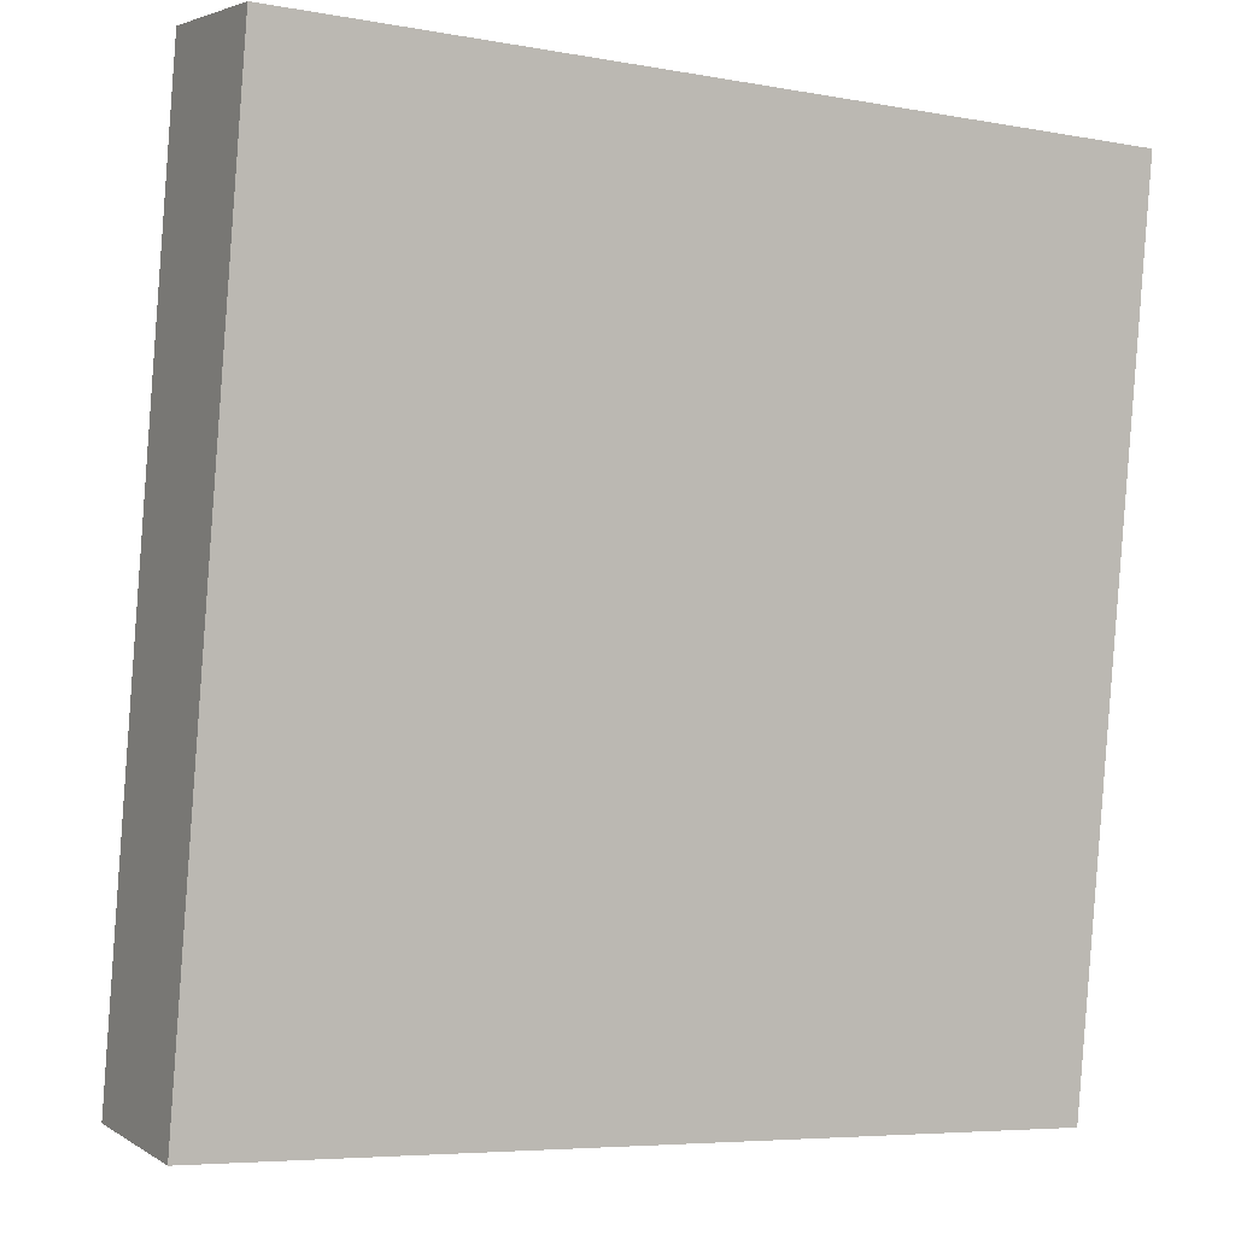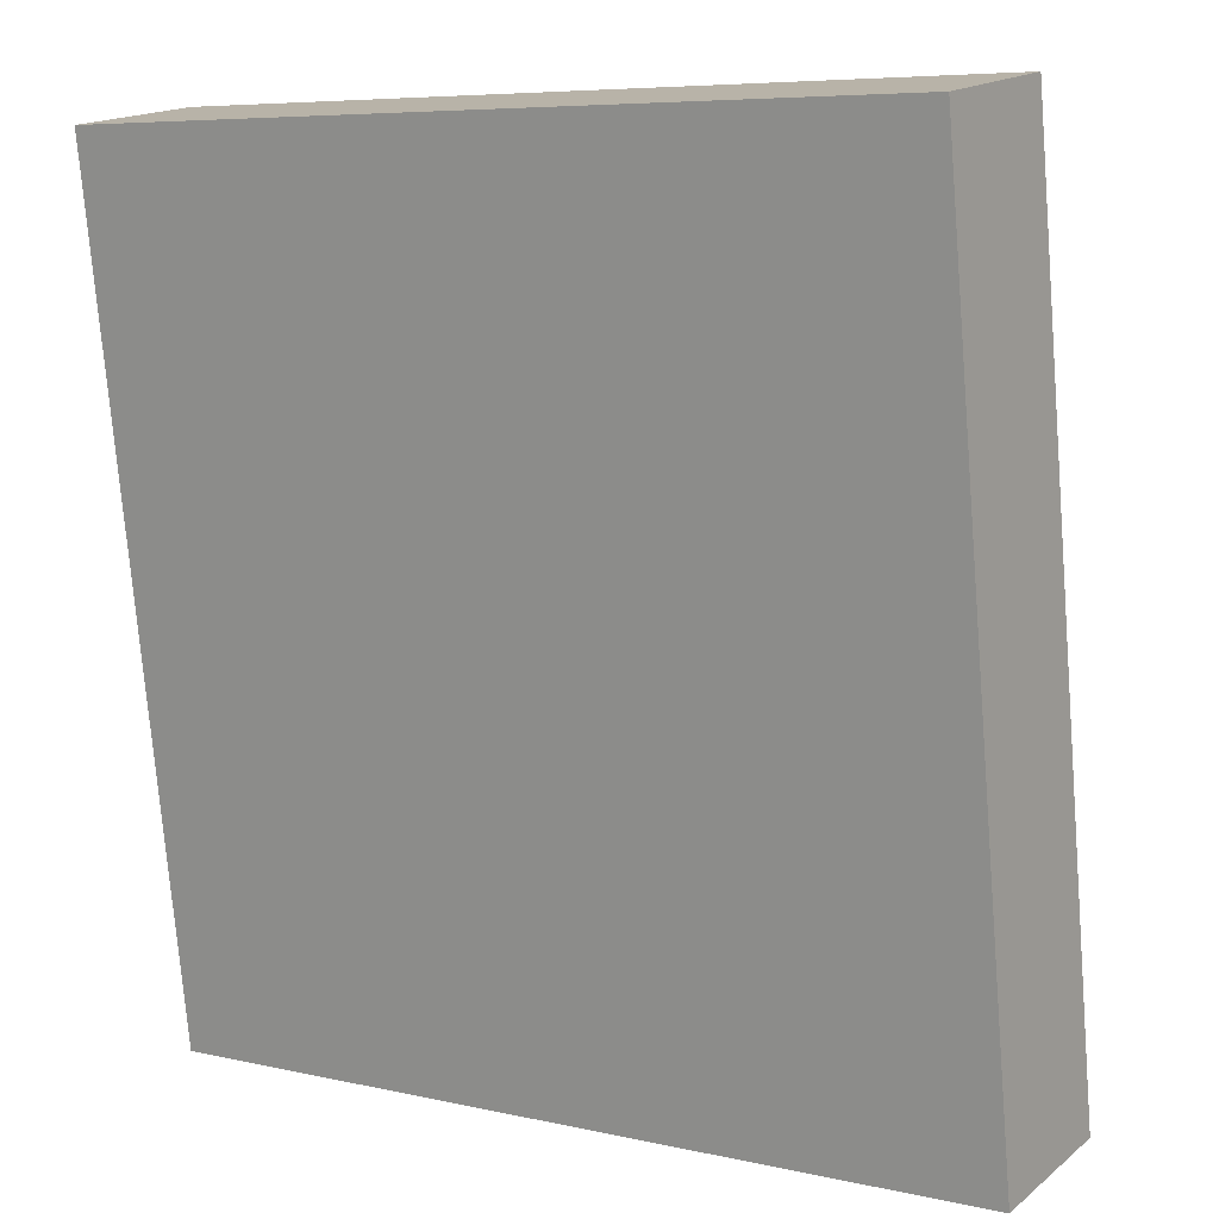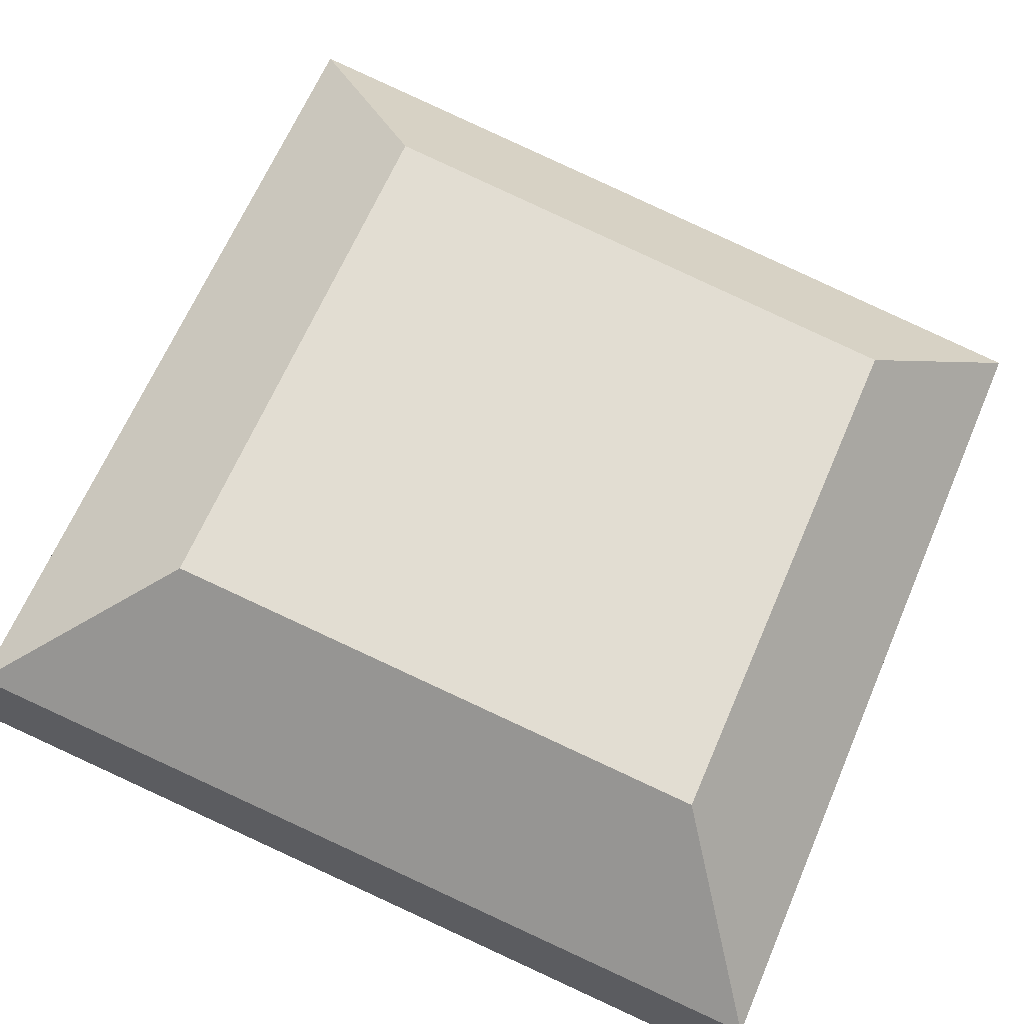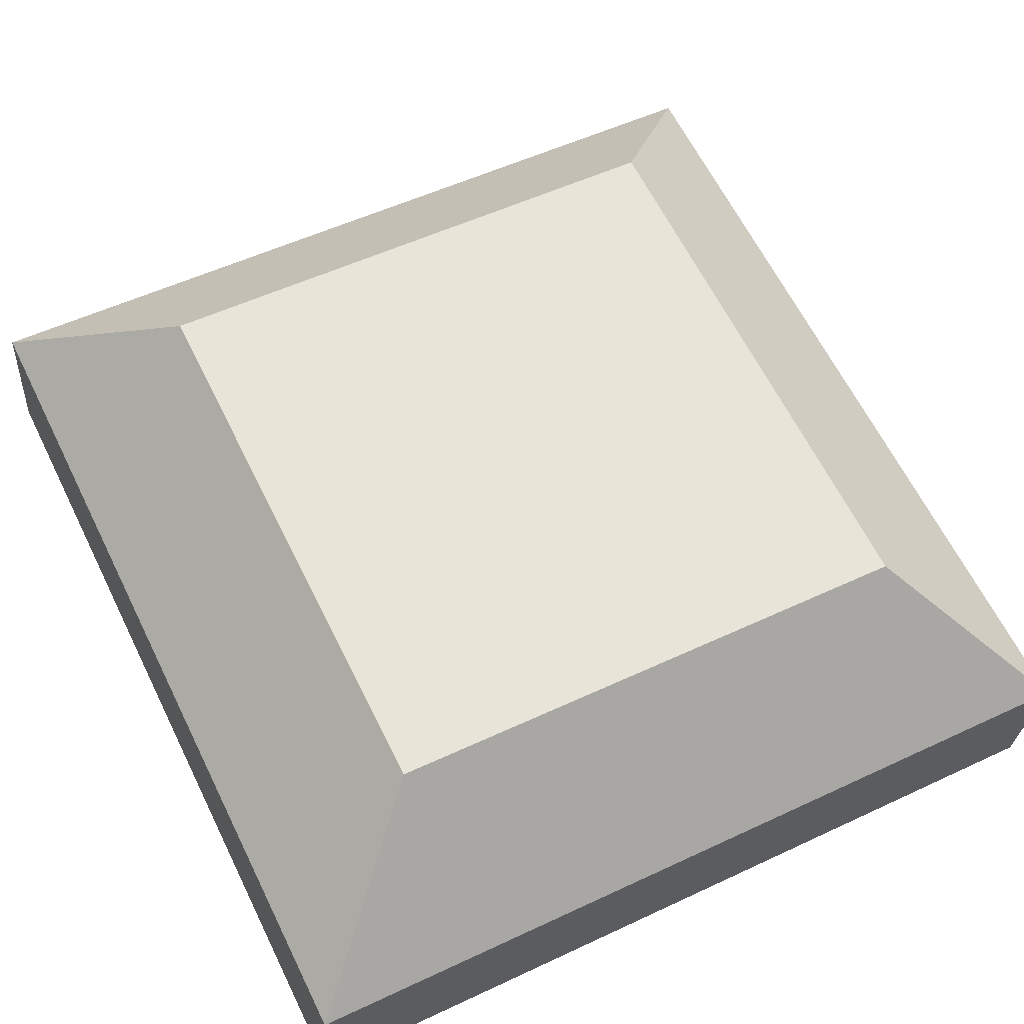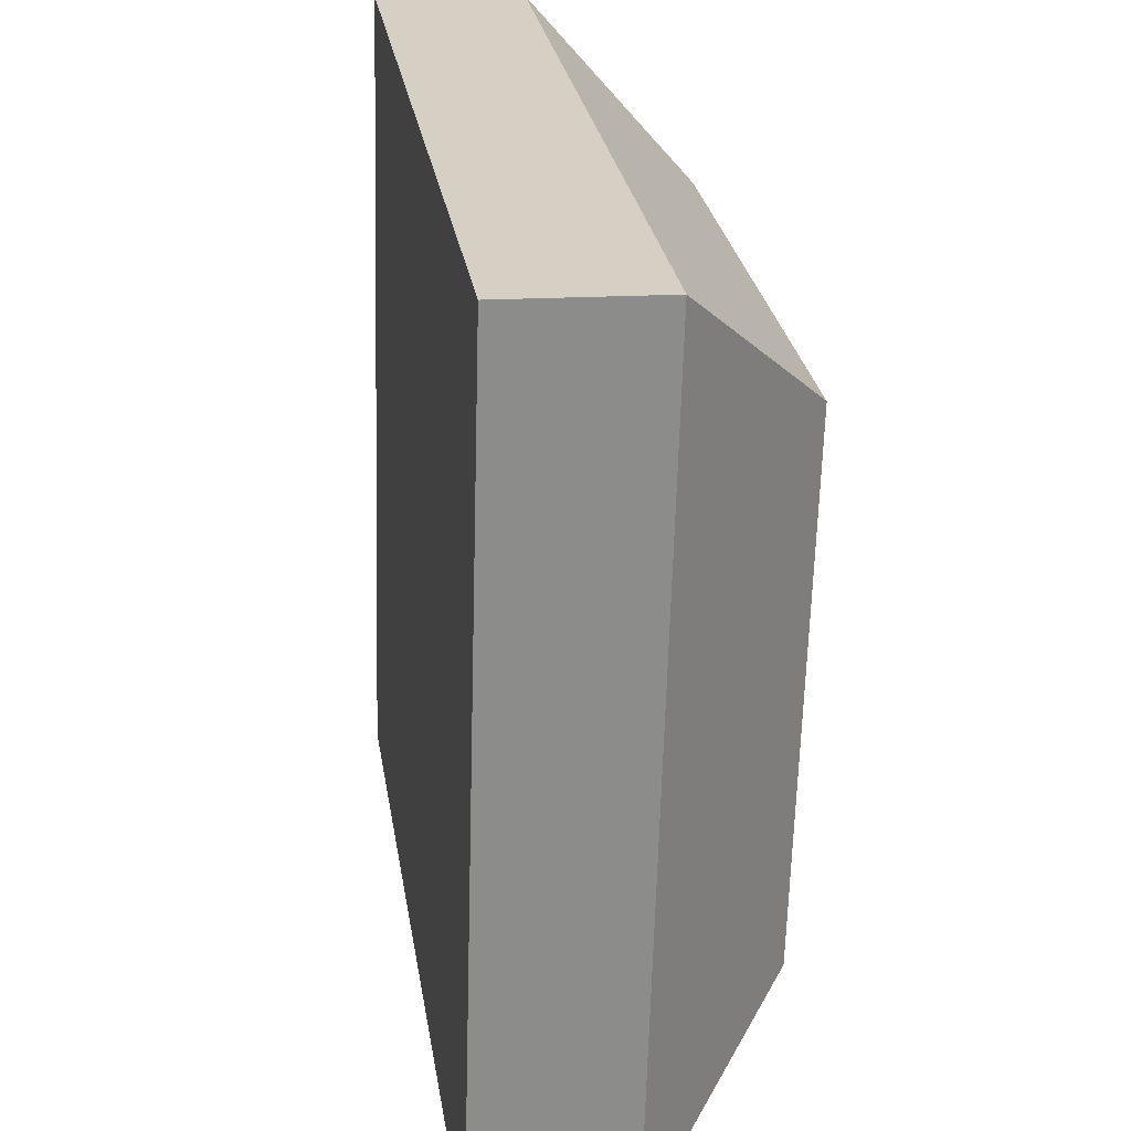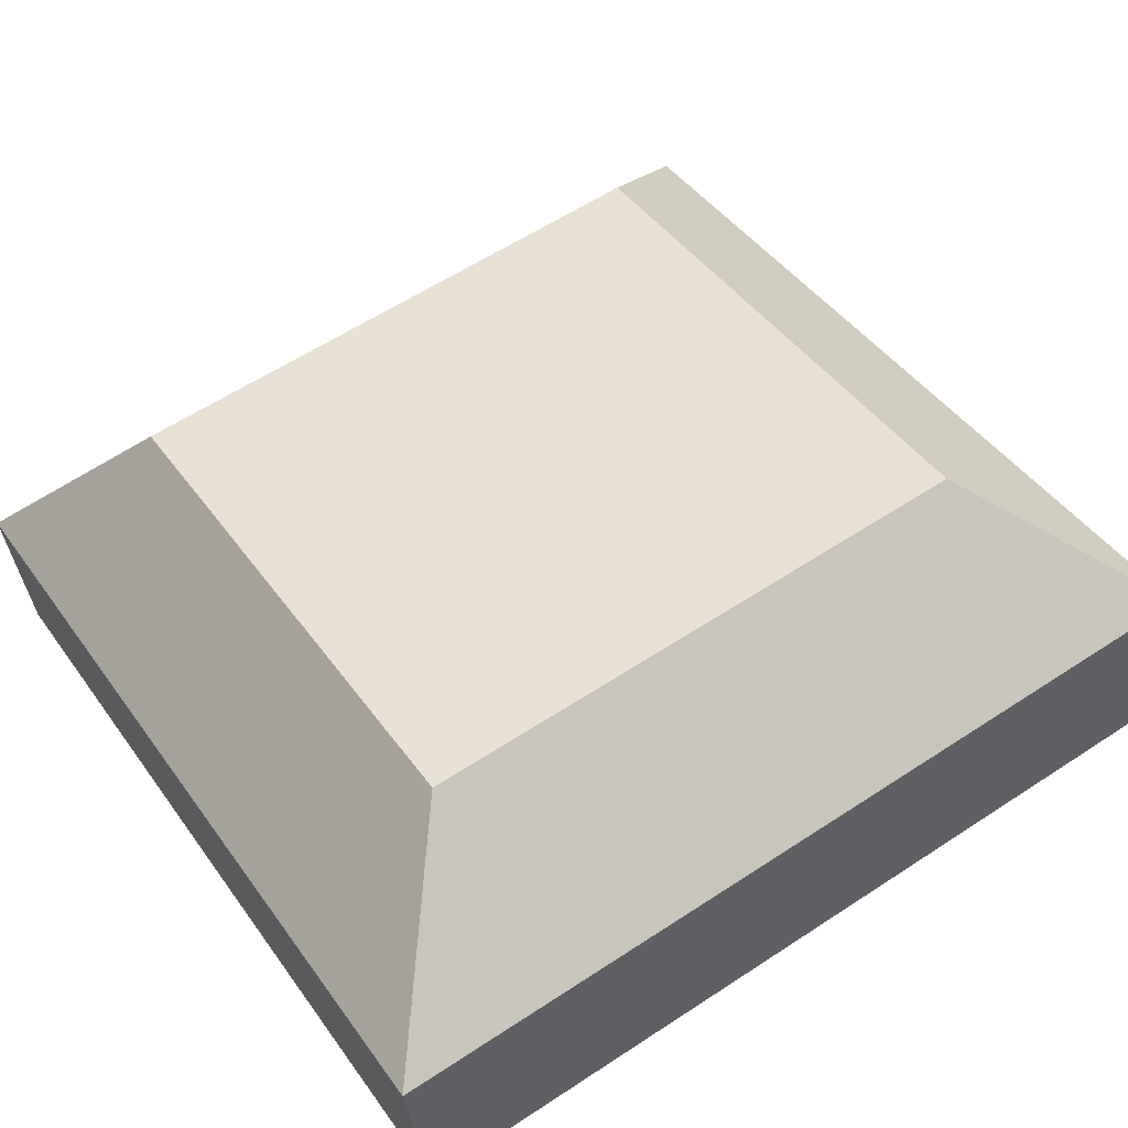
<metadata>
{"format":"obj","ext":"obj","renderer":"f3d","projection":"perspective","resolution":1024,"background":"white","views":[{"elev":-6.0,"azim":-29.0,"up":"+Z"},{"elev":6.7,"azim":33.7,"up":"+Z"},{"elev":65.6,"azim":-66.7,"up":"+Y"},{"elev":53.7,"azim":-26.6,"up":"+Y"},{"elev":-63.9,"azim":88.4,"up":"+Z"},{"elev":44.2,"azim":57.0,"up":"+Y"}]}
</metadata>
<code>
o mesh18/mesh18-geometry#mesh18-geometry
v 0.6966 0.04657 0.164
v 0.6365 0.03559 0.1491
v 0.6496 0.04657 0.164
v 0.7097 0.03559 0.1491
v 0.6365 0.0245 0.2229
v 0.6496 0.03936 0.2119
v 0.6966 0.03936 0.2119
v 0.6365 0.02267 0.1472
v 0.6365 0.01158 0.221
v 0.7097 0.0245 0.2229
v 0.7097 0.02267 0.1472
v 0.7097 0.01158 0.221
f 1 2 3
f 3 2 1
f 1 4 2
f 2 4 1
f 5 3 2
f 2 3 5
f 6 1 3
f 3 1 6
f 7 4 1
f 1 4 7
f 4 8 2
f 2 8 4
f 5 6 3
f 3 6 5
f 2 9 5
f 5 9 2
f 7 1 6
f 6 1 7
f 10 4 7
f 7 4 10
f 11 8 4
f 4 8 11
f 2 8 9
f 9 8 2
f 5 7 6
f 6 7 5
f 12 5 9
f 9 5 12
f 10 11 4
f 4 11 10
f 10 7 5
f 5 7 10
f 12 8 11
f 11 8 12
f 9 8 12
f 12 8 9
f 10 5 12
f 12 5 10
f 10 12 11
f 11 12 10

</code>
